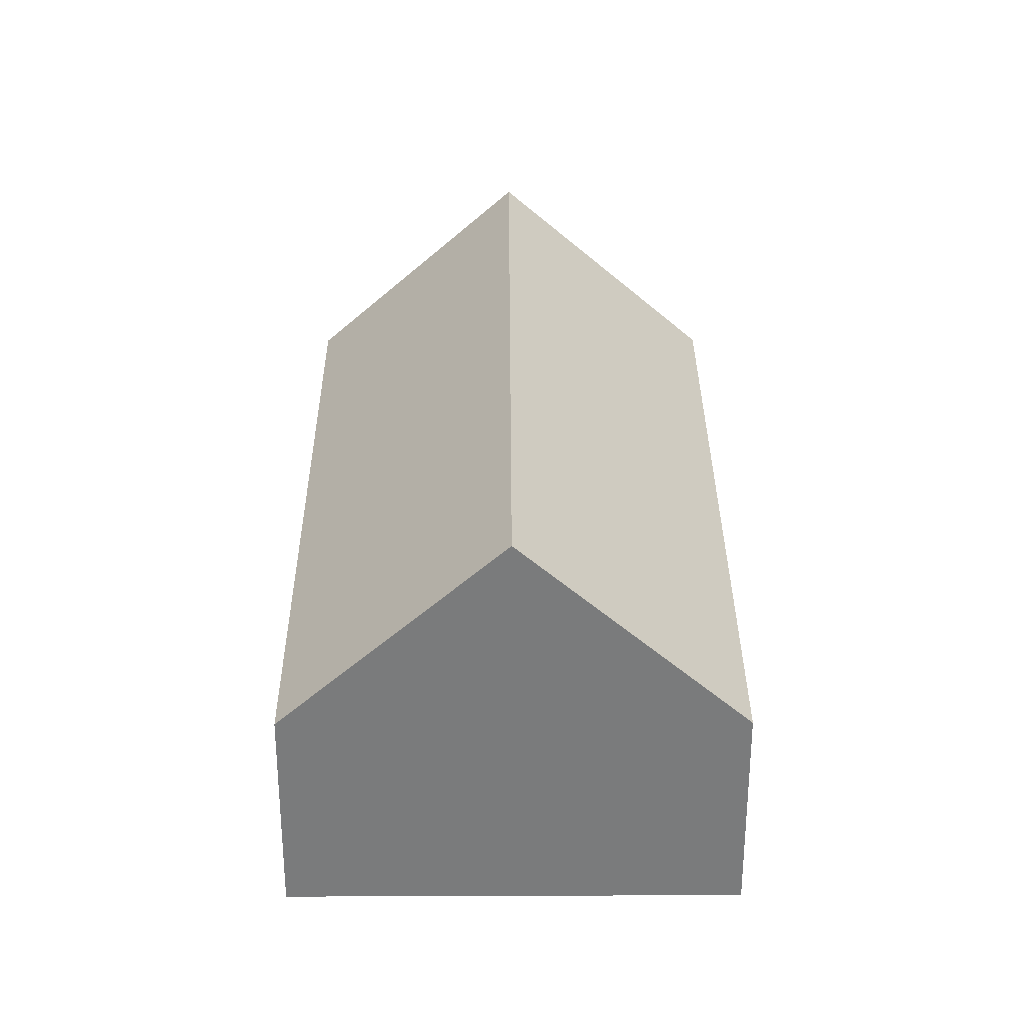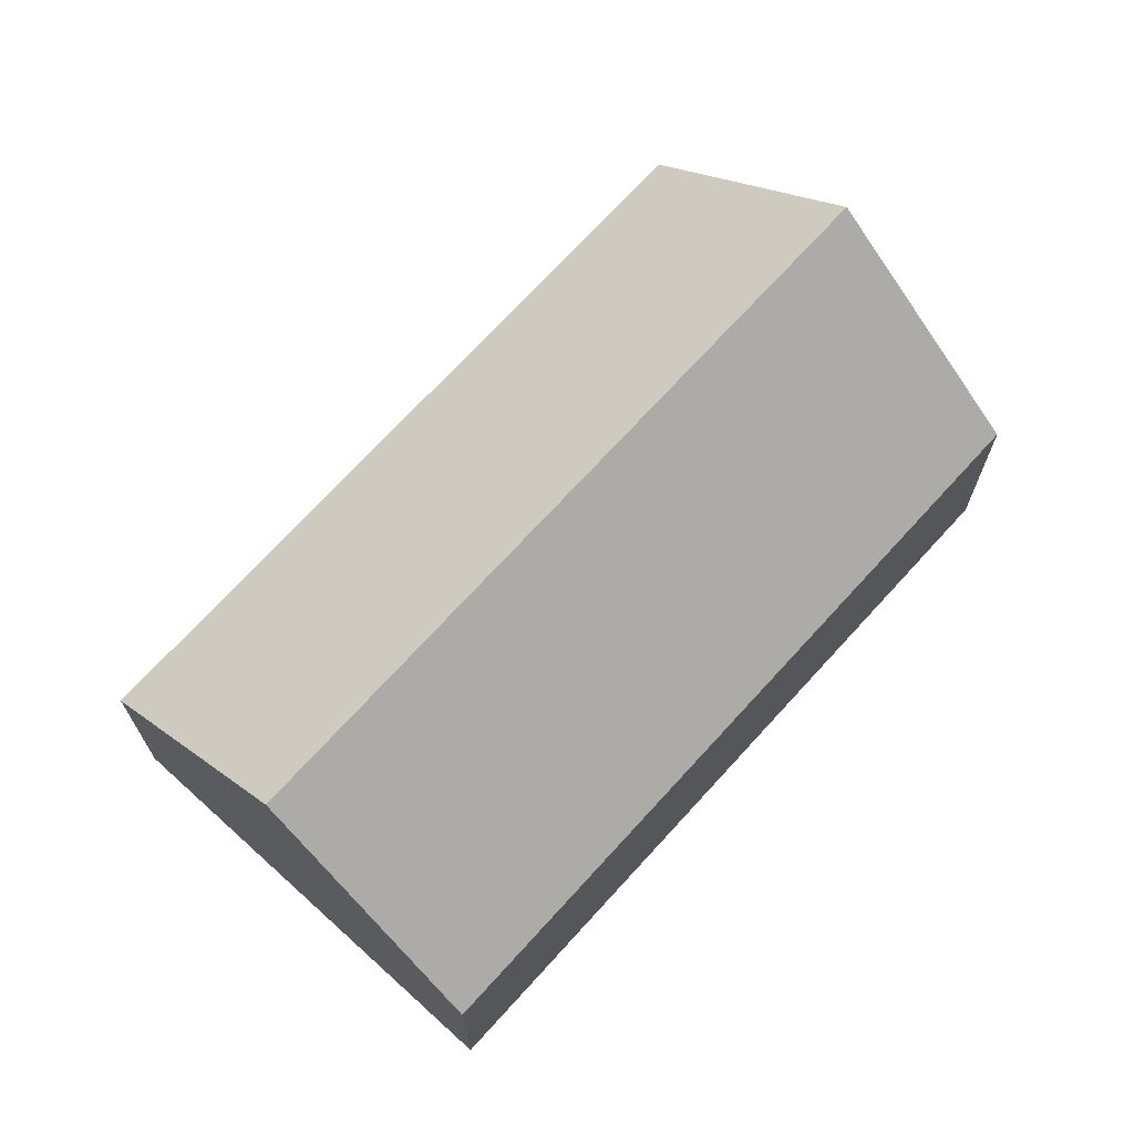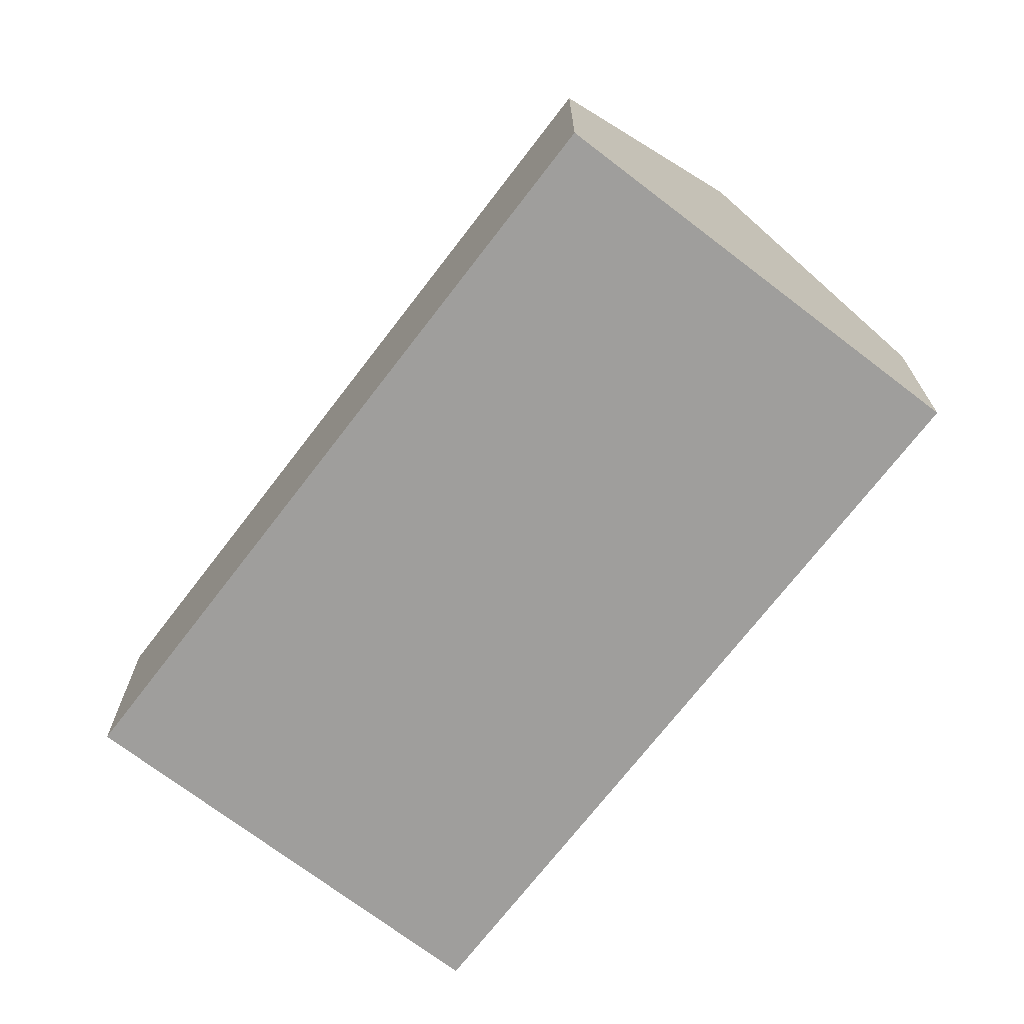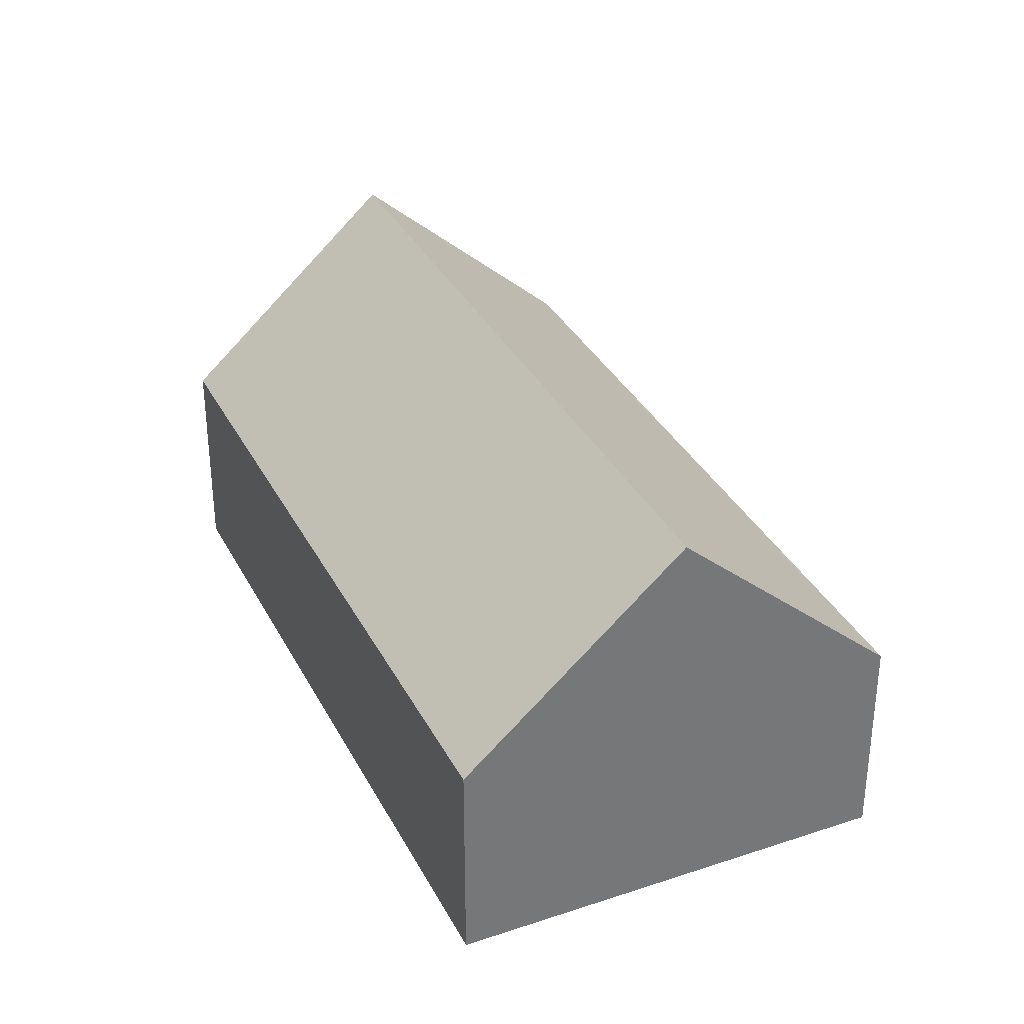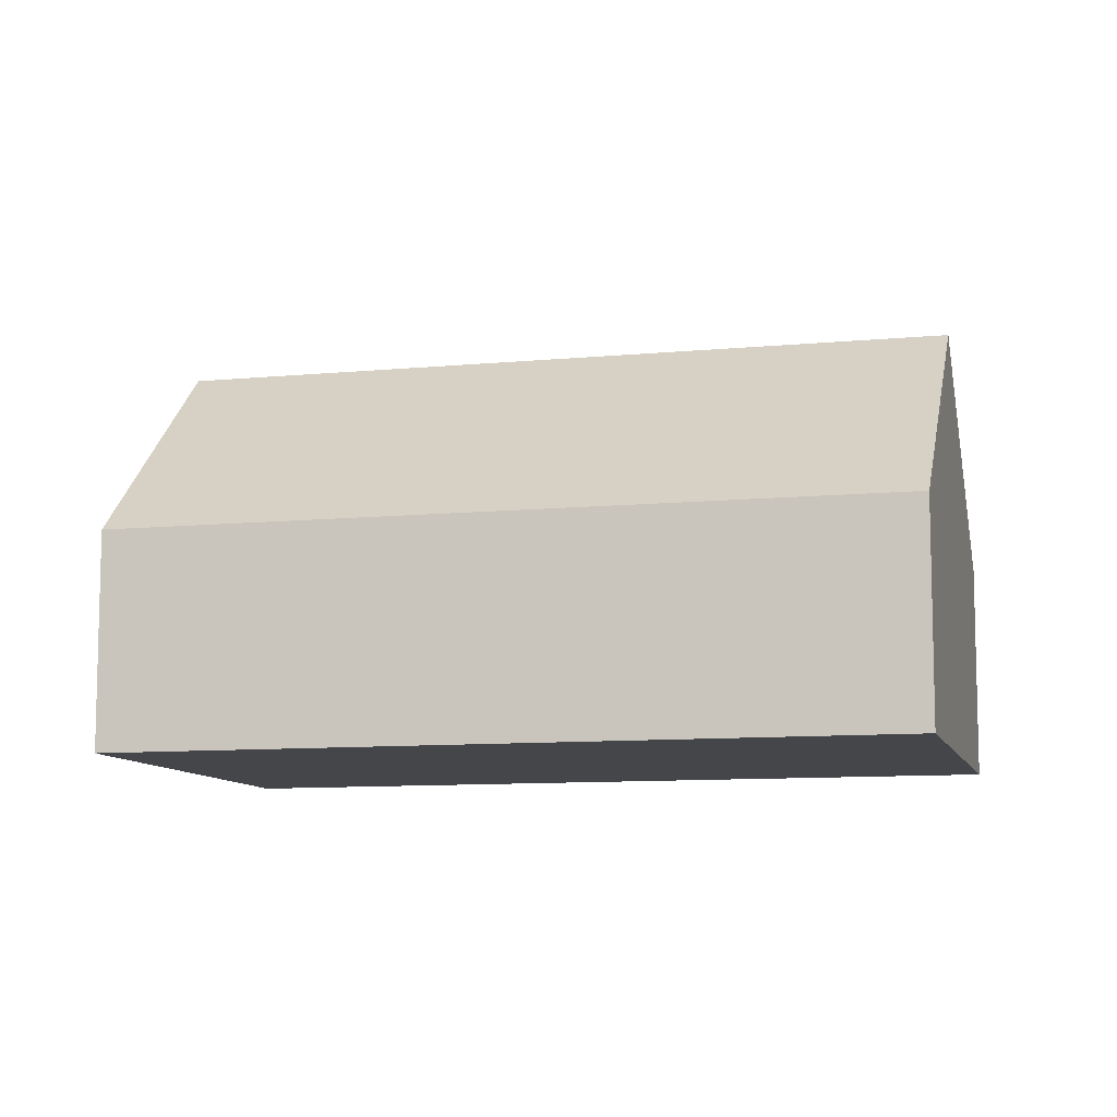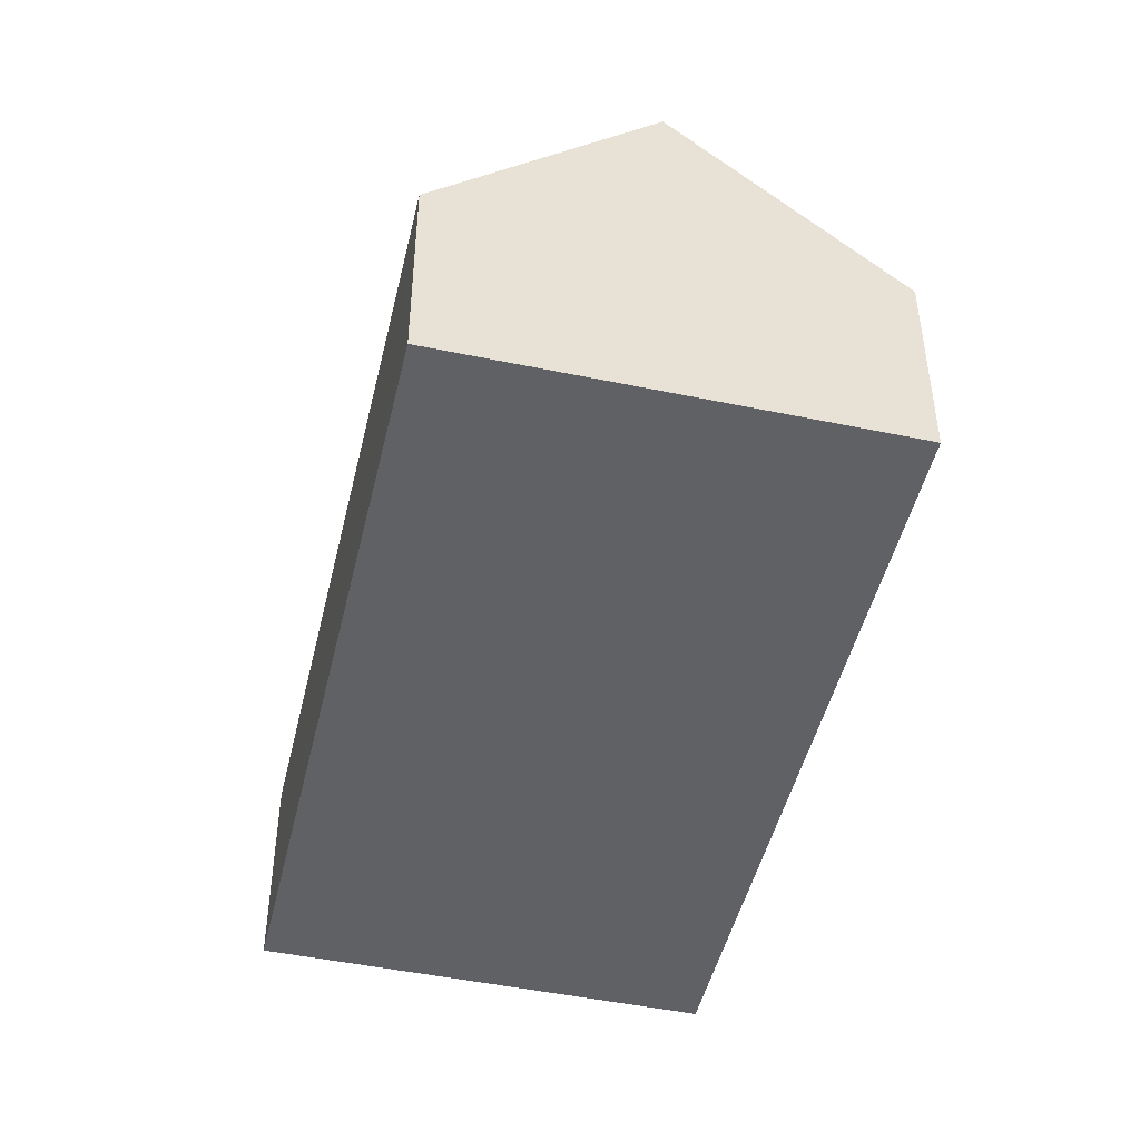
<metadata>
{"format":"obj","ext":"obj","renderer":"f3d","projection":"perspective","resolution":1024,"background":"white","views":[{"elev":31.7,"azim":-143.5,"up":"+Y"},{"elev":70.6,"azim":79.0,"up":"+Y"},{"elev":-71.1,"azim":179.3,"up":"+Y"},{"elev":34.4,"azim":-167.5,"up":"+Y"},{"elev":-9.6,"azim":-39.0,"up":"+Y"},{"elev":-47.8,"azim":-156.4,"up":"+Y"}]}
</metadata>
<code>
o BK39_500_018026_0038
v 244.5 144.8 -63.16
v 307.4 75 -110.2
v 180.5 75 -15.31
v 142.5 75 -331.3
v 15.25 75 -236.1
v 79.41 145 -284.2
v 307.4 0 -110.2
v 180.5 0 -15.31
v 15.25 0 -236.1
v 142.5 0 -331.3
f 1 6 5 3
f 1 6 4 2
f 4 6 5
f 3 1 2
f 7 8 9 10
f 2 7 8 3
f 3 8 9 5
f 5 9 10 4
f 4 10 7 2

</code>
